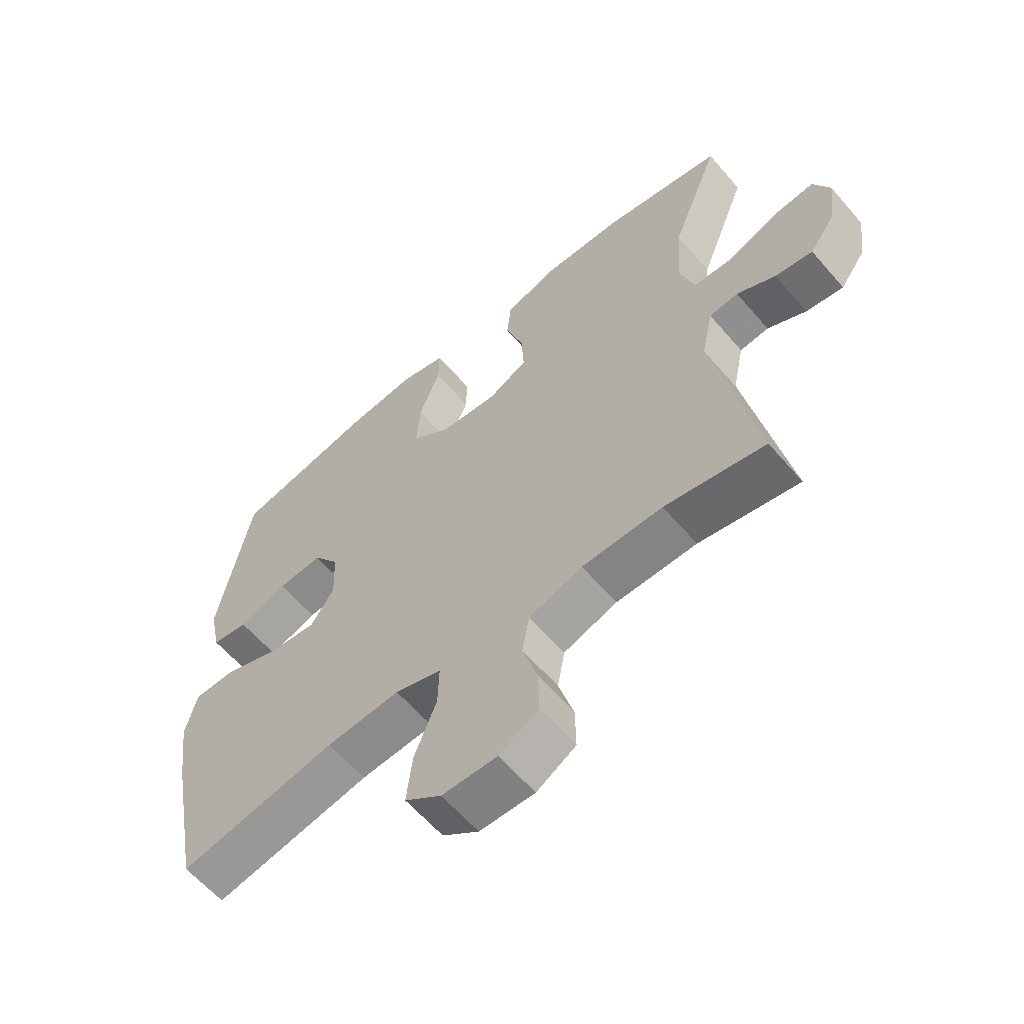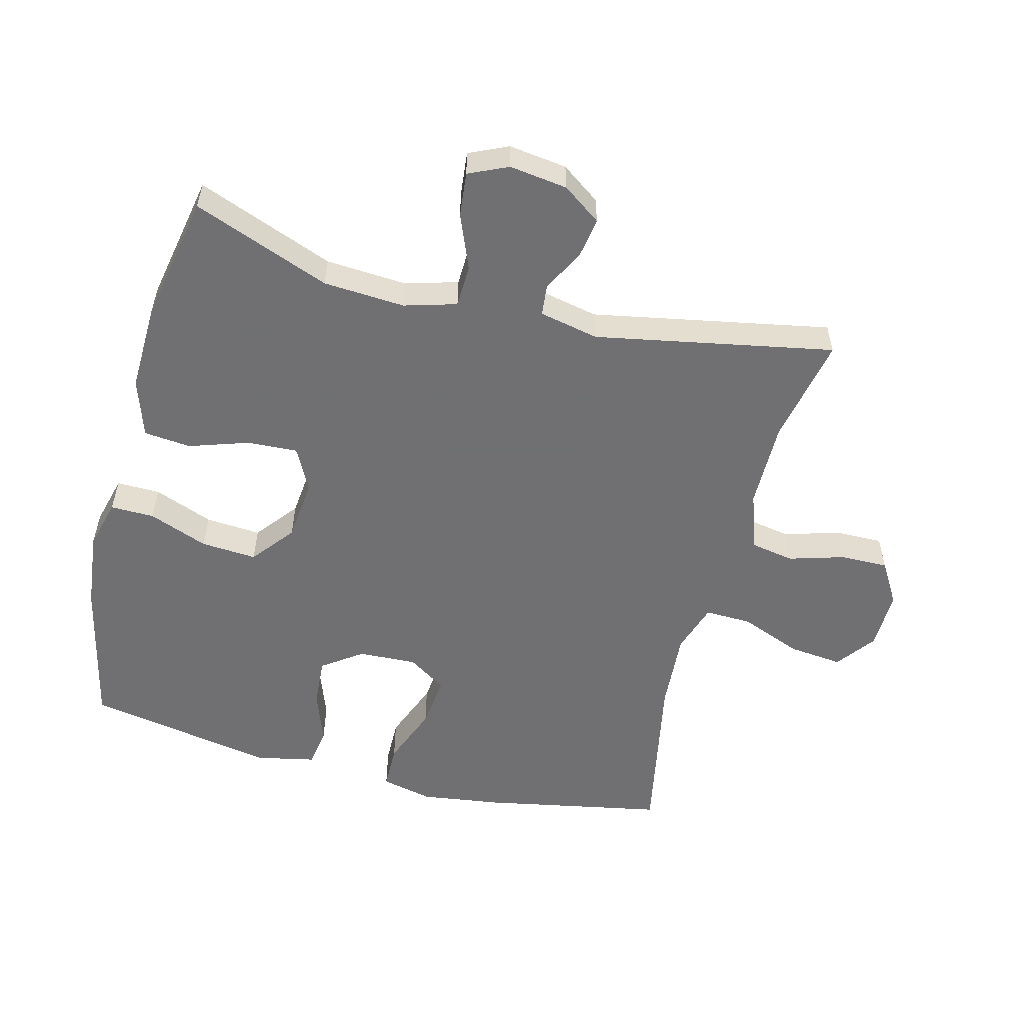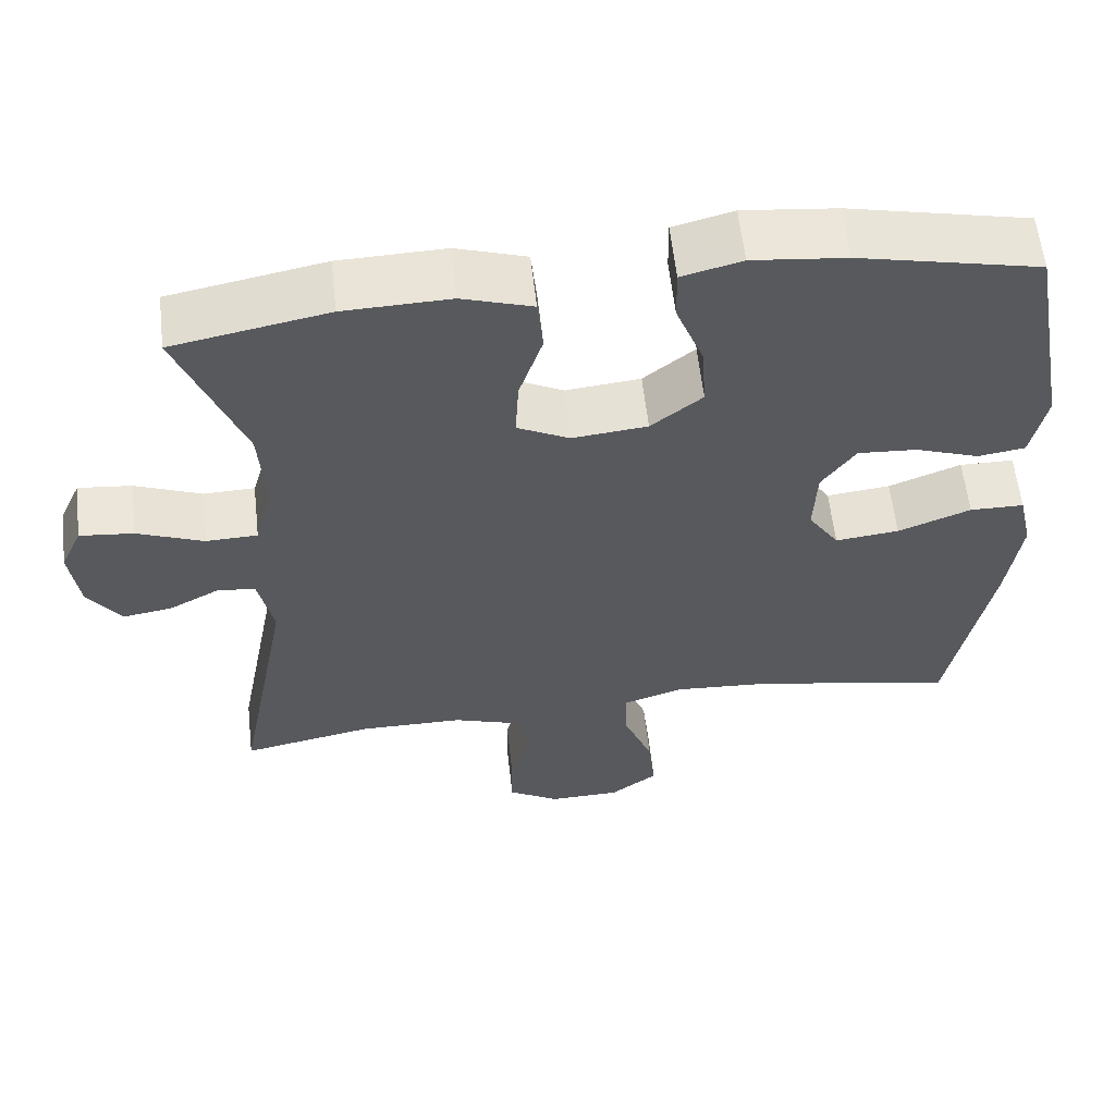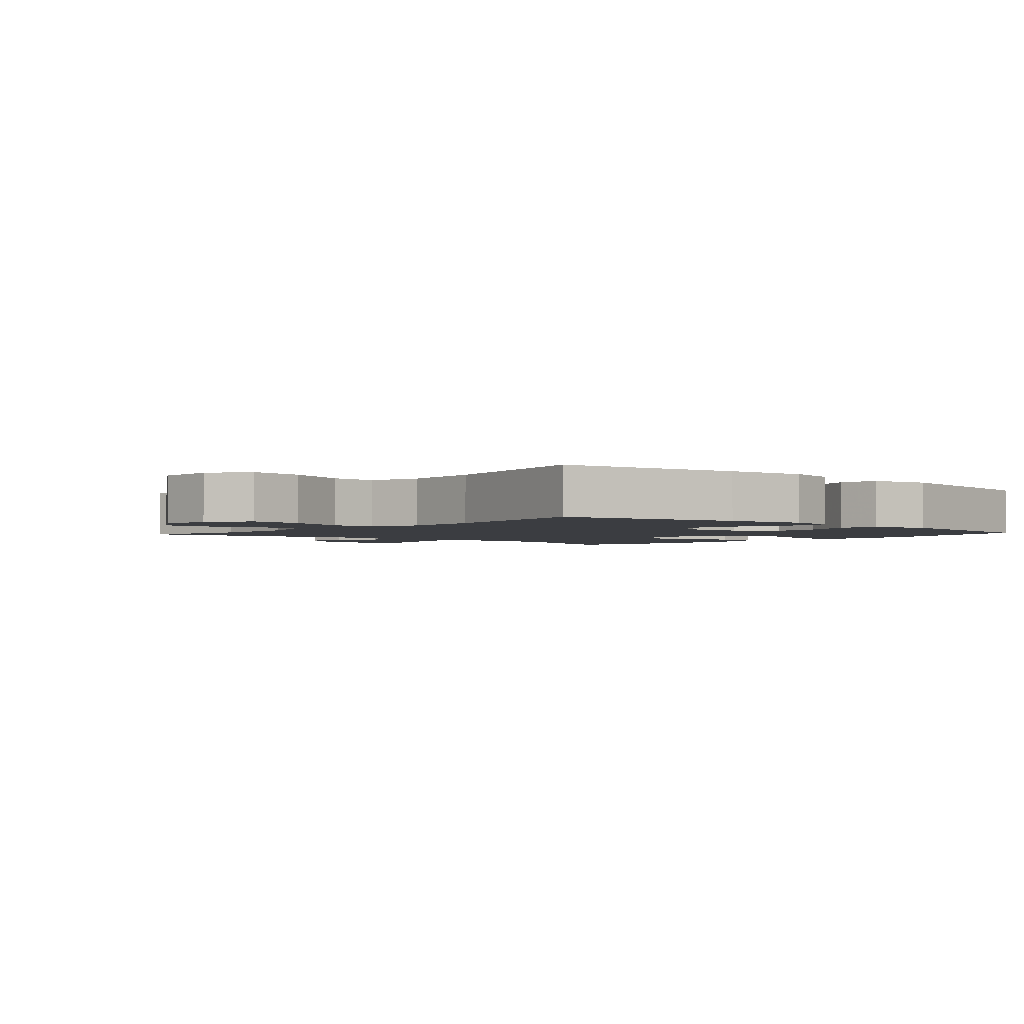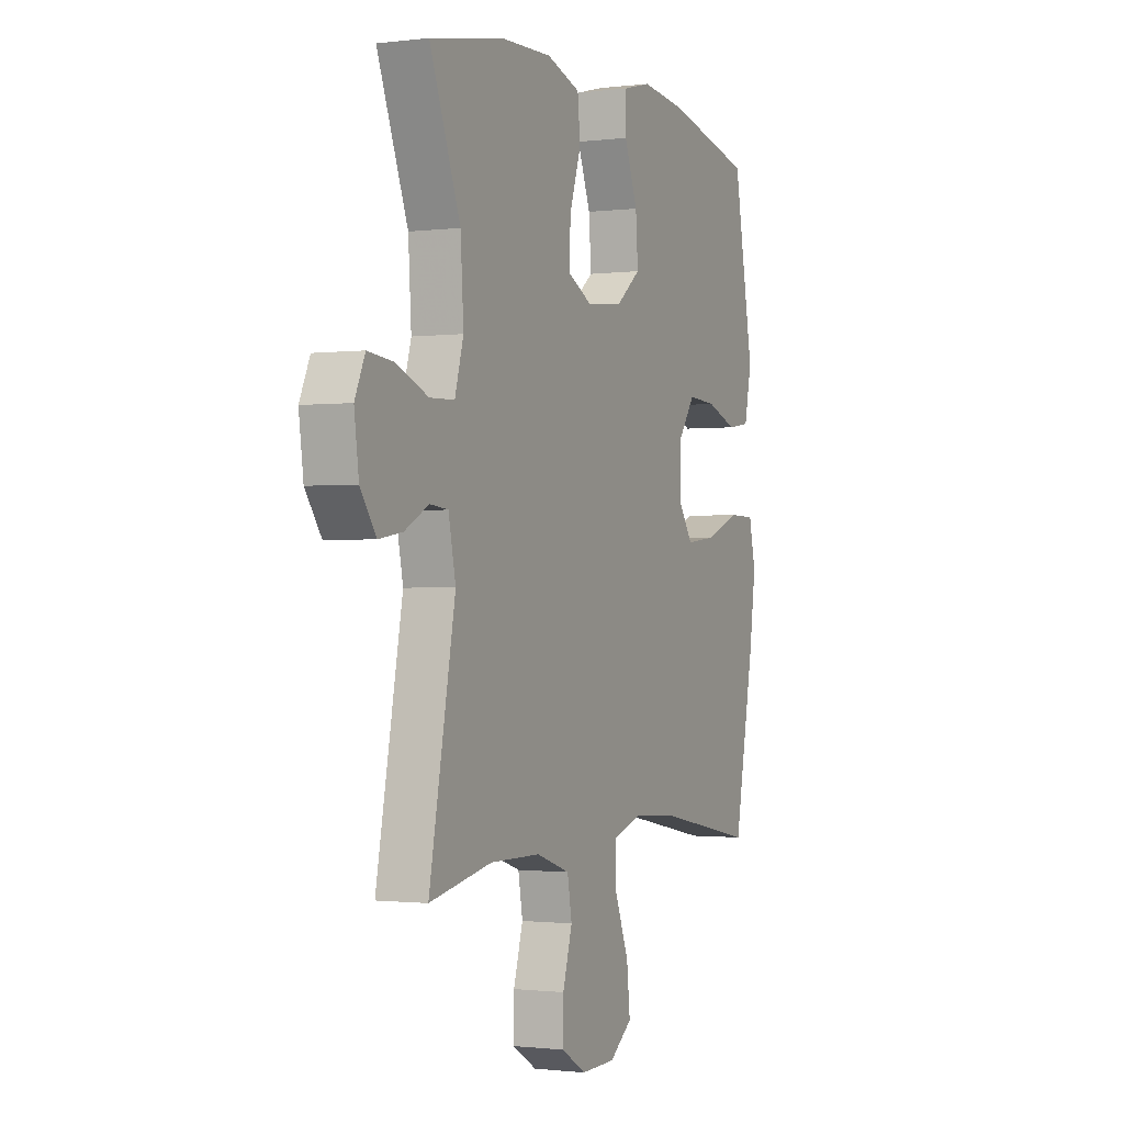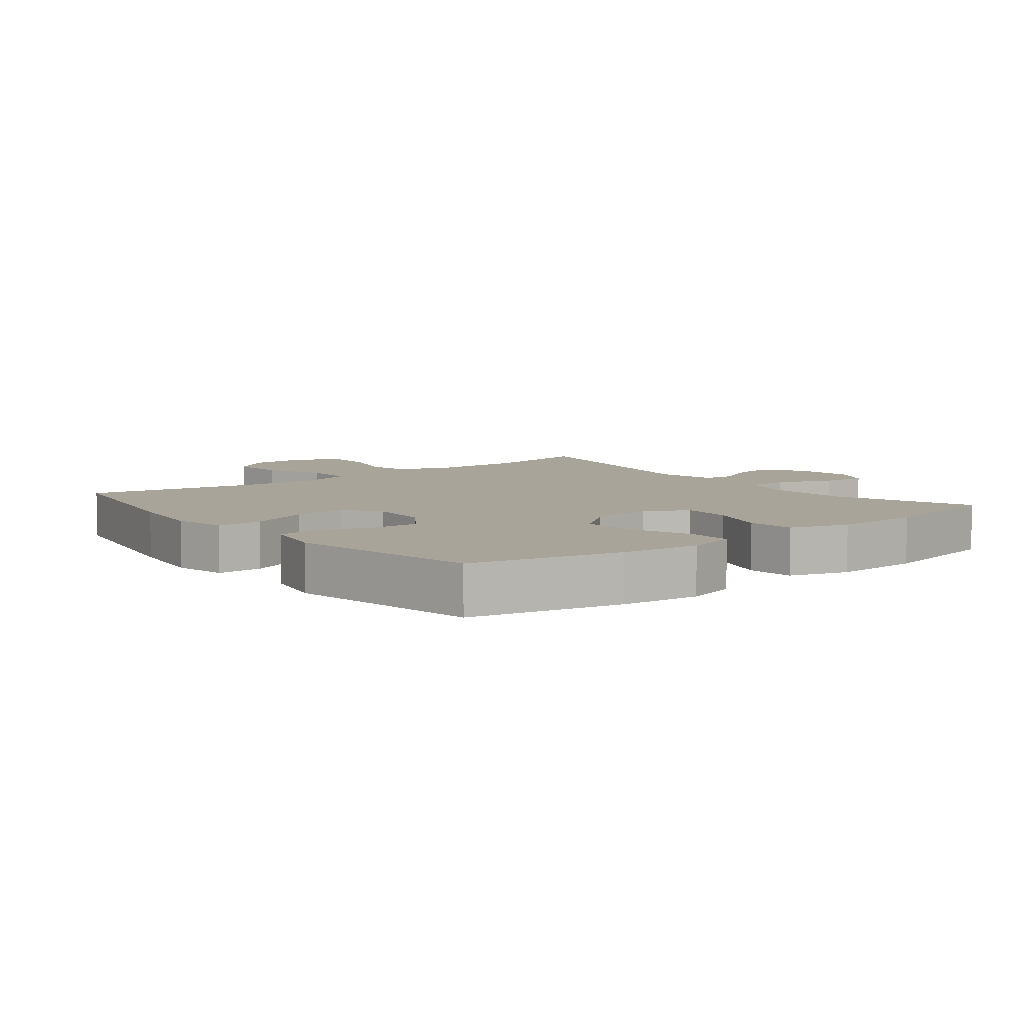
<metadata>
{"format":"obj","ext":"obj","renderer":"f3d","projection":"perspective","resolution":1024,"background":"white","views":[{"elev":-61.2,"azim":40.6,"up":"+Z"},{"elev":-55.0,"azim":75.6,"up":"+Y"},{"elev":59.3,"azim":173.6,"up":"+Z"},{"elev":-2.4,"azim":-131.6,"up":"+Y"},{"elev":-1.1,"azim":114.6,"up":"+Z"},{"elev":7.1,"azim":-38.4,"up":"+Y"}]}
</metadata>
<code>
v 0.5 0.07 0.5
v 0.419 0.07 0.29
v 0.411 0.07 0.165
v 0.434 0.07 0.085
v 0.499 0.07 0.083
v 0.583 0.07 0.117
v 0.651 0.07 0.124
v 0.678 0.07 0.064
v 0.666 0.07 -0.025
v 0.624 0.07 -0.084
v 0.562 0.07 -0.074
v 0.498 0.07 -0.04
v 0.45 0.07 -0.045
v 0.431 0.07 -0.136
v 0.5 0.07 -0.5
v 0.335 0.07 -0.467
v 0.202 0.07 -0.468
v 0.113 0.07 -0.498
v 0.101 0.07 -0.565
v 0.126 0.07 -0.65
v 0.127 0.07 -0.723
v 0.062 0.07 -0.762
v -0.029 0.07 -0.76
v -0.089 0.07 -0.715
v -0.08 0.07 -0.632
v -0.043 0.07 -0.538
v -0.041 0.07 -0.467
v -0.118 0.07 -0.442
v -0.24 0.07 -0.45
v -0.5 0.07 -0.5
v -0.553 0.07 -0.223
v -0.57 0.07 -0.1
v -0.552 0.07 -0.021
v -0.483 0.07 -0.02
v -0.391 0.07 -0.056
v -0.31 0.07 -0.065
v -0.271 0.07 -0.006
v -0.275 0.07 0.083
v -0.318 0.07 0.144
v -0.393 0.07 0.139
v -0.474 0.07 0.11
v -0.534 0.07 0.119
v -0.553 0.07 0.21
v -0.5 0.07 0.5
v -0.271 0.07 0.551
v -0.152 0.07 0.564
v -0.076 0.07 0.544
v -0.077 0.07 0.477
v -0.112 0.07 0.386
v -0.118 0.07 0.301
v -0.053 0.07 0.249
v 0.042 0.07 0.239
v 0.108 0.07 0.273
v 0.104 0.07 0.35
v 0.074 0.07 0.441
v 0.081 0.07 0.513
v 0.17 0.07 0.542
v 0.304 0.07 0.538
v 0.5 0 0.5
v 0.419 0 0.29
v 0.411 0 0.165
v 0.434 0 0.085
v 0.499 0 0.083
v 0.583 0 0.117
v 0.651 0 0.124
v 0.678 0 0.064
v 0.666 0 -0.025
v 0.624 0 -0.084
v 0.562 0 -0.074
v 0.498 0 -0.04
v 0.45 0 -0.045
v 0.431 0 -0.136
v 0.5 0 -0.5
v 0.335 0 -0.467
v 0.202 0 -0.468
v 0.113 0 -0.498
v 0.101 0 -0.565
v 0.126 0 -0.65
v 0.127 0 -0.723
v 0.062 0 -0.762
v -0.029 0 -0.76
v -0.089 0 -0.715
v -0.08 0 -0.632
v -0.043 0 -0.538
v -0.041 0 -0.467
v -0.118 0 -0.442
v -0.24 0 -0.45
v -0.5 0 -0.5
v -0.553 0 -0.223
v -0.57 0 -0.1
v -0.552 0 -0.021
v -0.483 0 -0.02
v -0.391 0 -0.056
v -0.31 0 -0.065
v -0.271 0 -0.006
v -0.275 0 0.083
v -0.318 0 0.144
v -0.393 0 0.139
v -0.474 0 0.11
v -0.534 0 0.119
v -0.553 0 0.21
v -0.5 0 0.5
v -0.271 0 0.551
v -0.152 0 0.564
v -0.076 0 0.544
v -0.077 0 0.477
v -0.112 0 0.386
v -0.118 0 0.301
v -0.053 0 0.249
v 0.042 0 0.239
v 0.108 0 0.273
v 0.104 0 0.35
v 0.074 0 0.441
v 0.081 0 0.513
v 0.17 0 0.542
v 0.304 0 0.538
f 58 1 2
f 57 58 2
f 56 57 2
f 55 56 2
f 54 55 2
f 53 54 2 3
f 52 53 3 4
f 51 52 4
f 47 48 49
f 46 47 49
f 45 46 49
f 44 45 49
f 43 44 49
f 42 43 49
f 41 42 49
f 40 41 49
f 39 40 49 50
f 38 39 50 51
f 33 34 35
f 32 33 35
f 31 32 35
f 30 31 35
f 29 30 35
f 28 29 35 36
f 27 28 36 37
f 24 25 26
f 23 24 26
f 22 23 26
f 21 22 26
f 20 21 26
f 19 20 26
f 18 19 26 27
f 38 51 4
f 37 38 4
f 27 37 4
f 18 27 4
f 17 18 4
f 10 11 12
f 9 10 12
f 8 9 12
f 7 8 12
f 6 7 12
f 5 6 12
f 5 12 13
f 4 5 13
f 4 13 14
f 17 4 14
f 16 17 14
f 14 15 16
f 60 59 116
f 60 116 115
f 60 115 114
f 60 114 113
f 60 113 112
f 61 60 112 111
f 62 61 111 110
f 62 110 109
f 107 106 105
f 107 105 104
f 107 104 103
f 107 103 102
f 107 102 101
f 107 101 100
f 107 100 99
f 107 99 98
f 108 107 98 97
f 109 108 97 96
f 93 92 91
f 93 91 90
f 93 90 89
f 93 89 88
f 93 88 87
f 94 93 87 86
f 95 94 86 85
f 84 83 82
f 84 82 81
f 84 81 80
f 84 80 79
f 84 79 78
f 84 78 77
f 85 84 77 76
f 62 109 96
f 62 96 95
f 62 95 85
f 62 85 76
f 62 76 75
f 70 69 68
f 70 68 67
f 70 67 66
f 70 66 65
f 70 65 64
f 70 64 63
f 71 70 63
f 71 63 62
f 72 71 62
f 72 62 75
f 72 75 74
f 74 73 72
f 1 59 60 2
f 2 60 61 3
f 3 61 62 4
f 4 62 63 5
f 5 63 64 6
f 6 64 65 7
f 7 65 66 8
f 8 66 67 9
f 9 67 68 10
f 10 68 69 11
f 11 69 70 12
f 12 70 71 13
f 13 71 72 14
f 14 72 73 15
f 15 73 74 16
f 16 74 75 17
f 17 75 76 18
f 18 76 77 19
f 19 77 78 20
f 20 78 79 21
f 21 79 80 22
f 22 80 81 23
f 23 81 82 24
f 24 82 83 25
f 25 83 84 26
f 26 84 85 27
f 27 85 86 28
f 28 86 87 29
f 29 87 88 30
f 30 88 89 31
f 31 89 90 32
f 32 90 91 33
f 33 91 92 34
f 34 92 93 35
f 35 93 94 36
f 36 94 95 37
f 37 95 96 38
f 38 96 97 39
f 39 97 98 40
f 40 98 99 41
f 41 99 100 42
f 42 100 101 43
f 43 101 102 44
f 44 102 103 45
f 45 103 104 46
f 46 104 105 47
f 47 105 106 48
f 48 106 107 49
f 49 107 108 50
f 50 108 109 51
f 51 109 110 52
f 52 110 111 53
f 53 111 112 54
f 54 112 113 55
f 55 113 114 56
f 56 114 115 57
f 57 115 116 58
f 58 116 59 1

</code>
